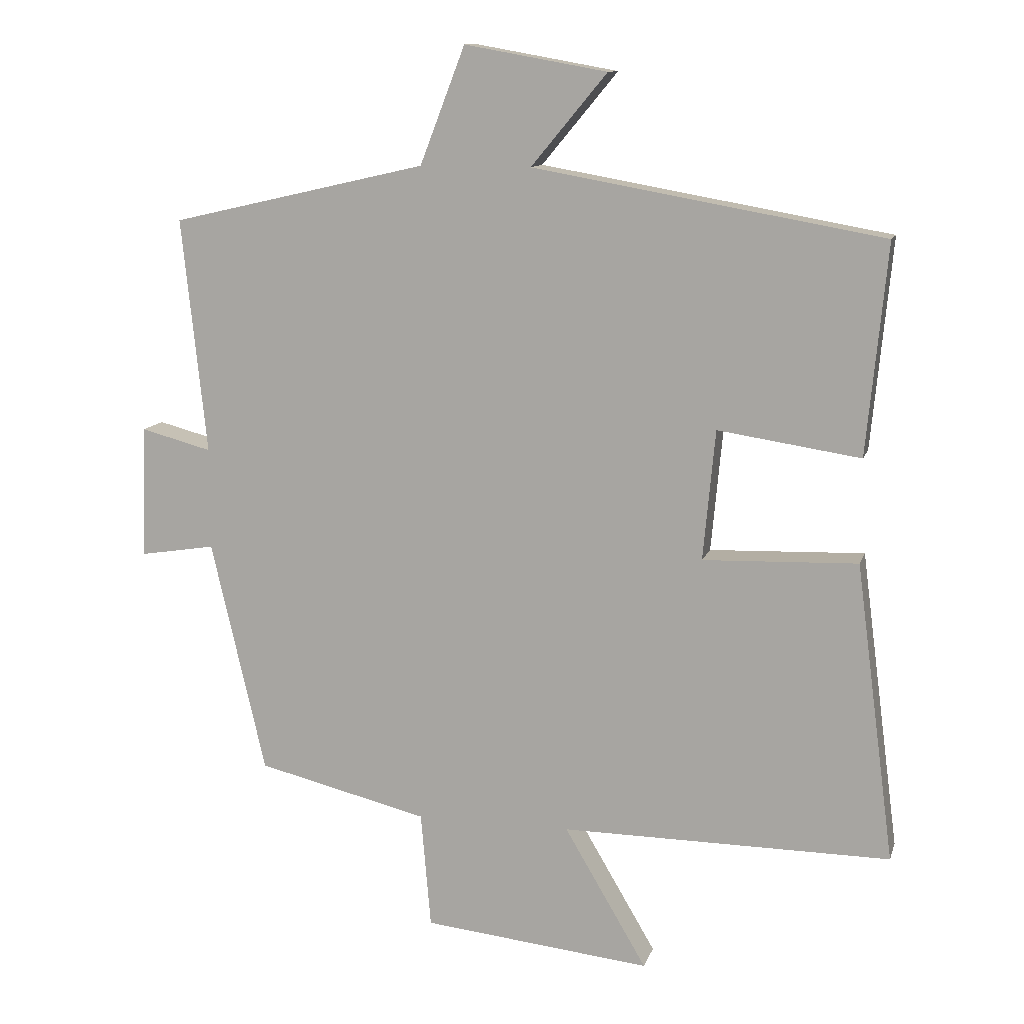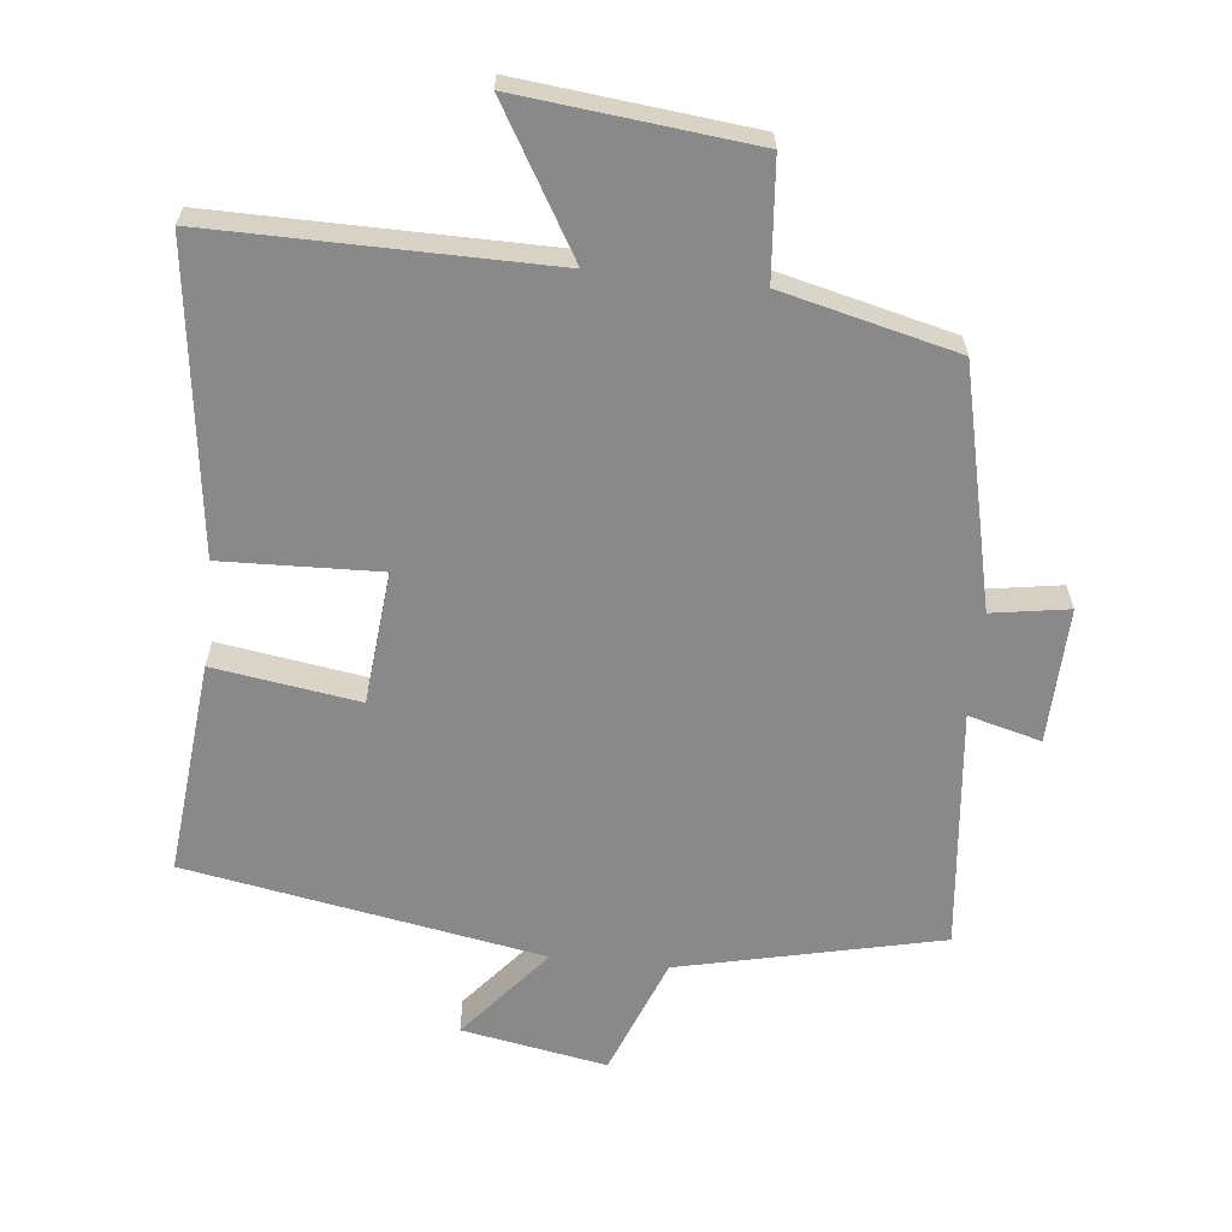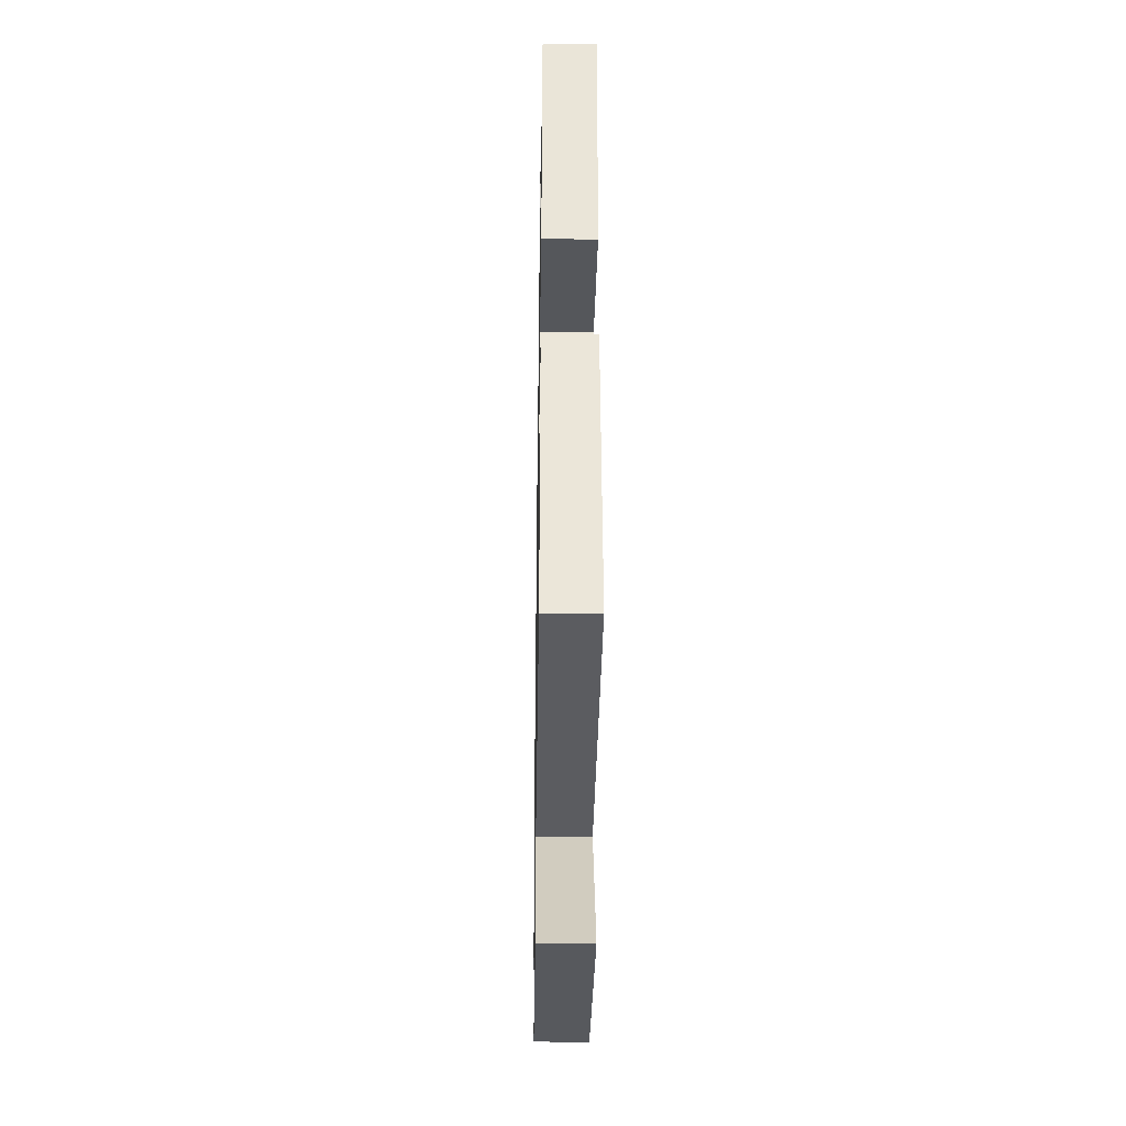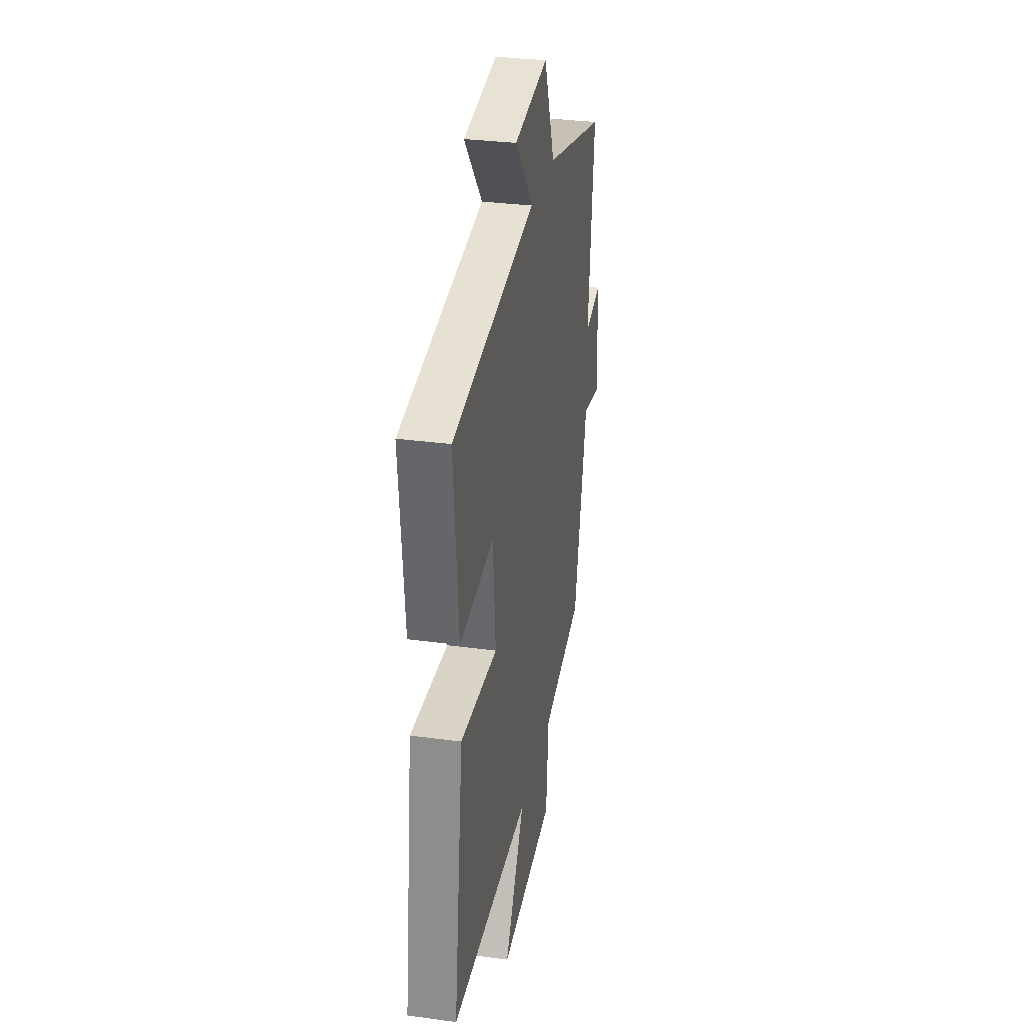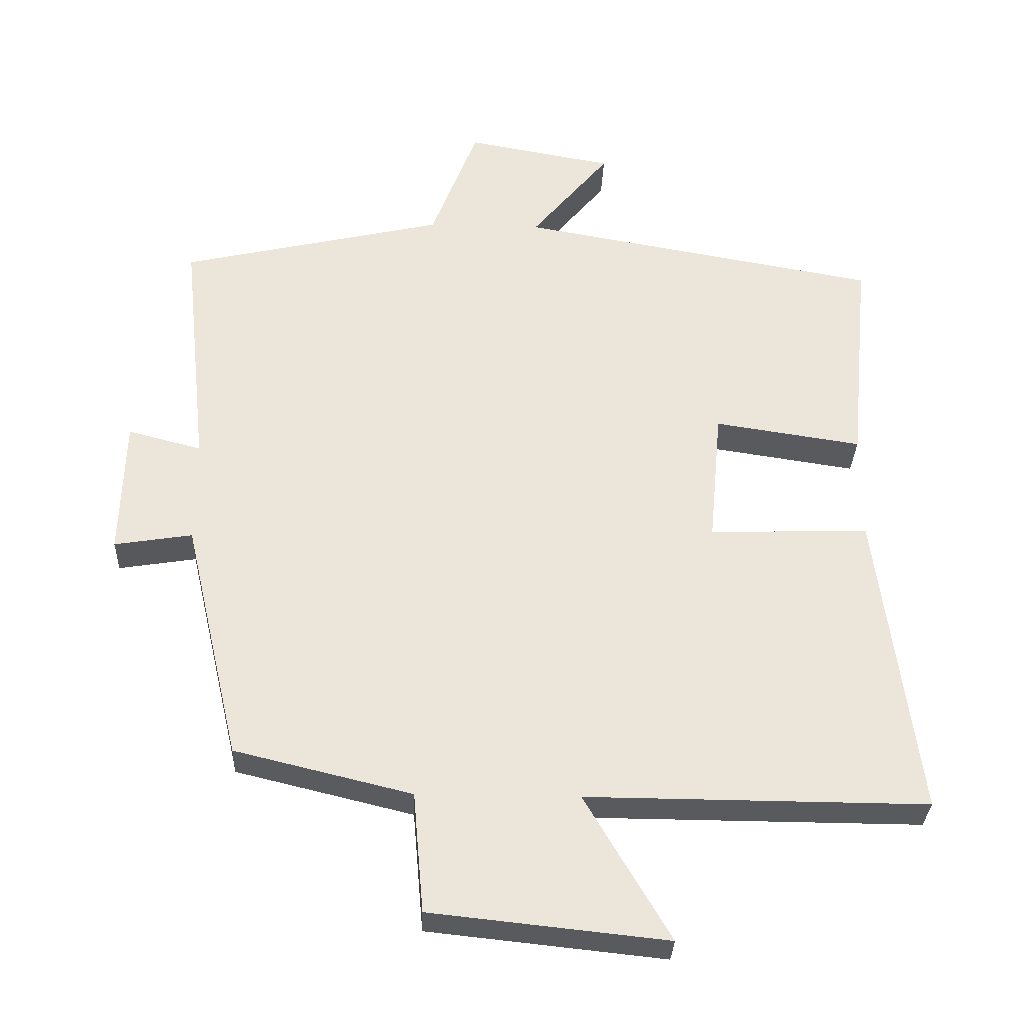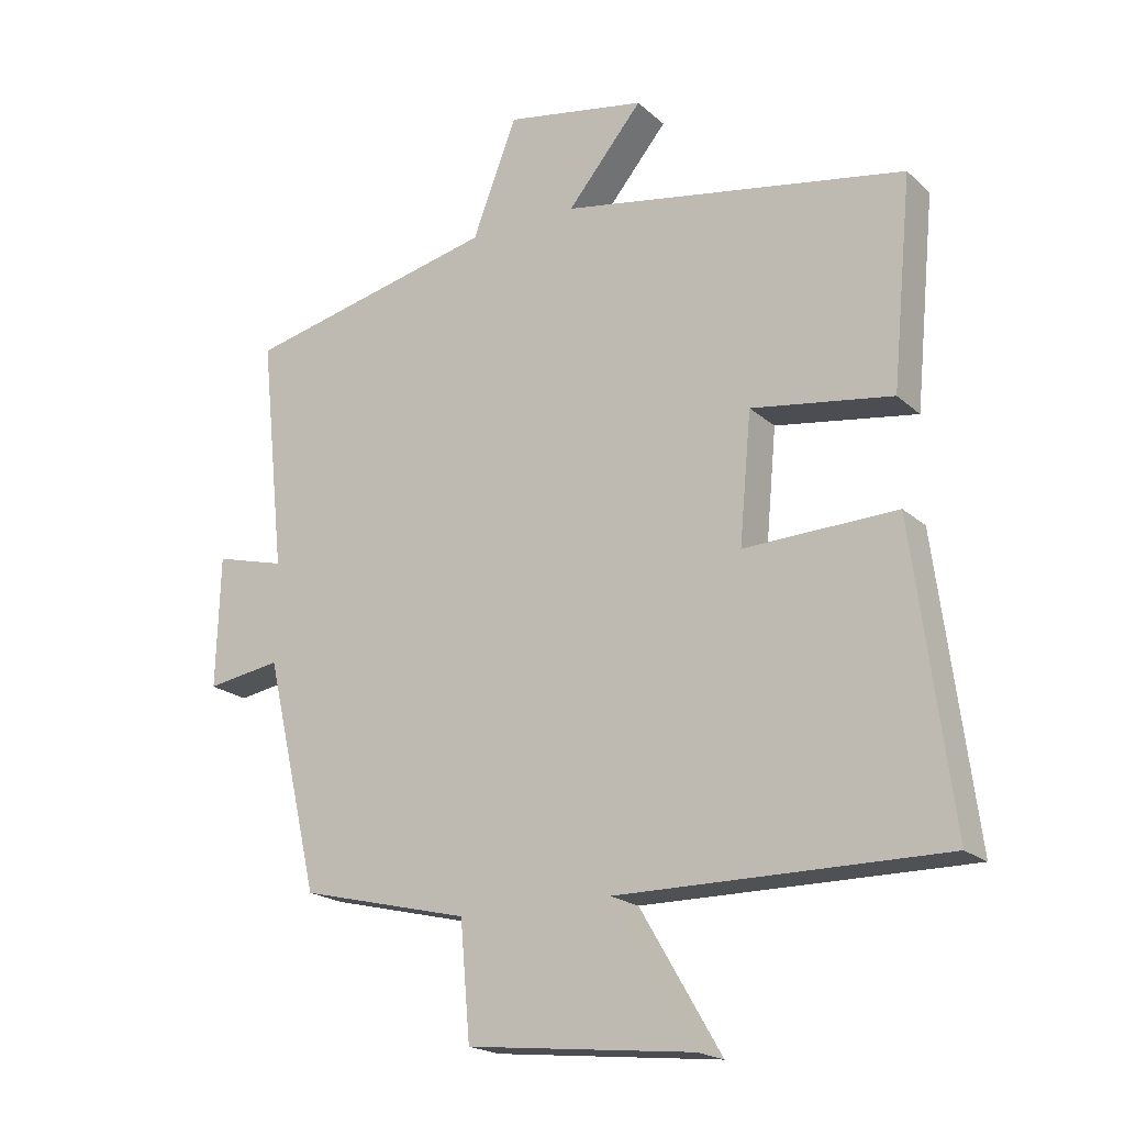
<metadata>
{"format":"obj","ext":"obj","renderer":"f3d","projection":"perspective","resolution":1024,"background":"white","views":[{"elev":11.7,"azim":14.6,"up":"+Z"},{"elev":-63.0,"azim":173.9,"up":"+Y"},{"elev":-35.6,"azim":89.1,"up":"+Z"},{"elev":30.8,"azim":101.1,"up":"+Z"},{"elev":-31.4,"azim":-2.2,"up":"+Z"},{"elev":-19.8,"azim":32.6,"up":"+Z"}]}
</metadata>
<code>
v 0.53 0.07 0.408
v 0.5 0.07 0.095
v 0.288 0.07 0.127
v 0.27 0.07 -0.067
v 0.5 0.07 -0.059
v 0.558 0.07 -0.503
v 0.068 0.07 -0.5
v 0.191 0.07 -0.709
v -0.149 0.07 -0.673
v -0.164 0.07 -0.5
v -0.419 0.07 -0.438
v -0.5 0.07 -0.09
v -0.612 0.07 -0.108
v -0.606 0.07 0.09
v -0.5 0.07 0.062
v -0.537 0.07 0.413
v -0.156 0.07 0.5
v -0.089 0.07 0.674
v 0.123 0.07 0.636
v 0.01 0.07 0.5
v 0.53 0 0.408
v 0.5 0 0.095
v 0.288 0 0.127
v 0.27 0 -0.067
v 0.5 0 -0.059
v 0.558 0 -0.503
v 0.068 0 -0.5
v 0.191 0 -0.709
v -0.149 0 -0.673
v -0.164 0 -0.5
v -0.419 0 -0.438
v -0.5 0 -0.09
v -0.612 0 -0.108
v -0.606 0 0.09
v -0.5 0 0.062
v -0.537 0 0.413
v -0.156 0 0.5
v -0.089 0 0.674
v 0.123 0 0.636
v 0.01 0 0.5
f 17 18 19 20
f 15 16 17 20
f 15 20 1
f 12 13 14 15
f 10 11 12 15
f 7 8 9 10
f 7 10 15
f 4 5 6 7
f 3 4 7 15
f 1 2 3
f 1 3 15
f 40 39 38 37
f 40 37 36 35
f 21 40 35
f 35 34 33 32
f 35 32 31 30
f 30 29 28 27
f 35 30 27
f 27 26 25 24
f 35 27 24 23
f 23 22 21
f 35 23 21
f 1 21 22 2
f 2 22 23 3
f 3 23 24 4
f 4 24 25 5
f 5 25 26 6
f 6 26 27 7
f 7 27 28 8
f 8 28 29 9
f 9 29 30 10
f 10 30 31 11
f 11 31 32 12
f 12 32 33 13
f 13 33 34 14
f 14 34 35 15
f 15 35 36 16
f 16 36 37 17
f 17 37 38 18
f 18 38 39 19
f 19 39 40 20
f 20 40 21 1

</code>
